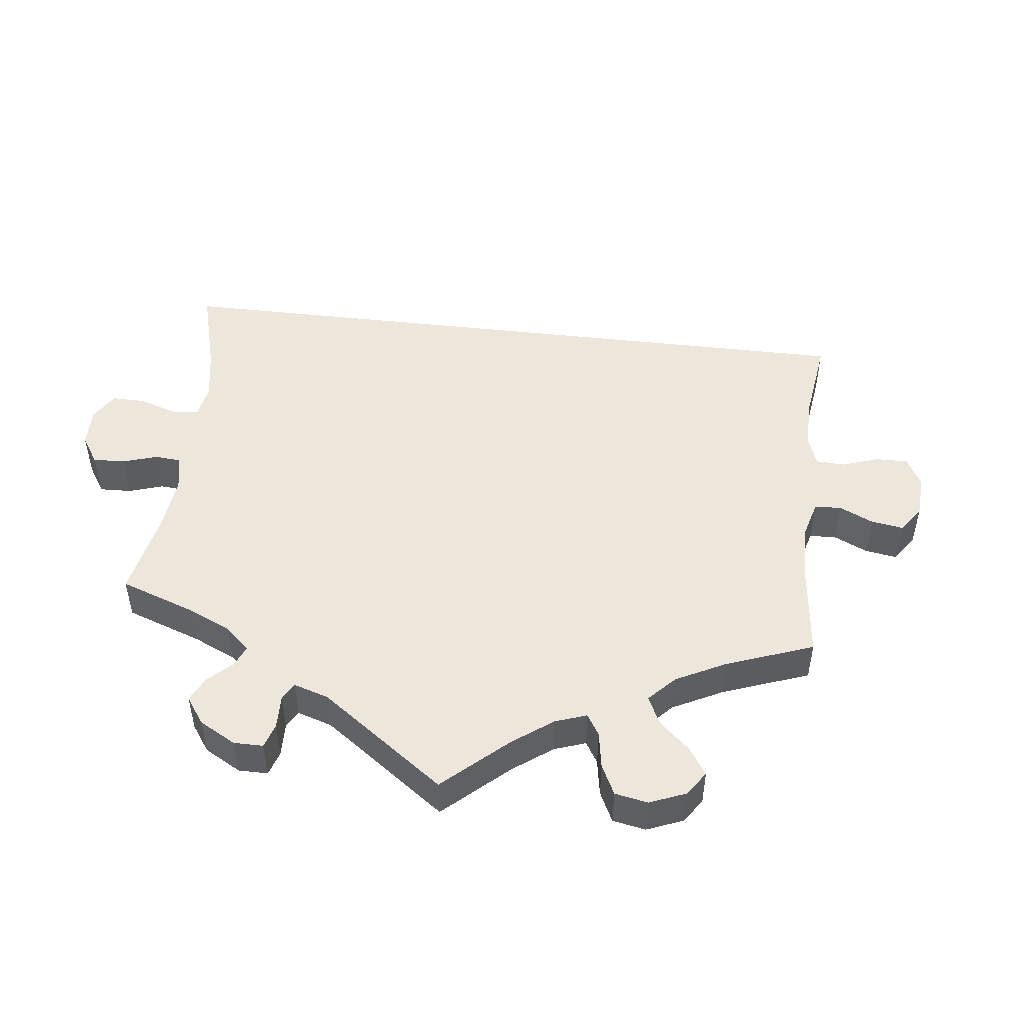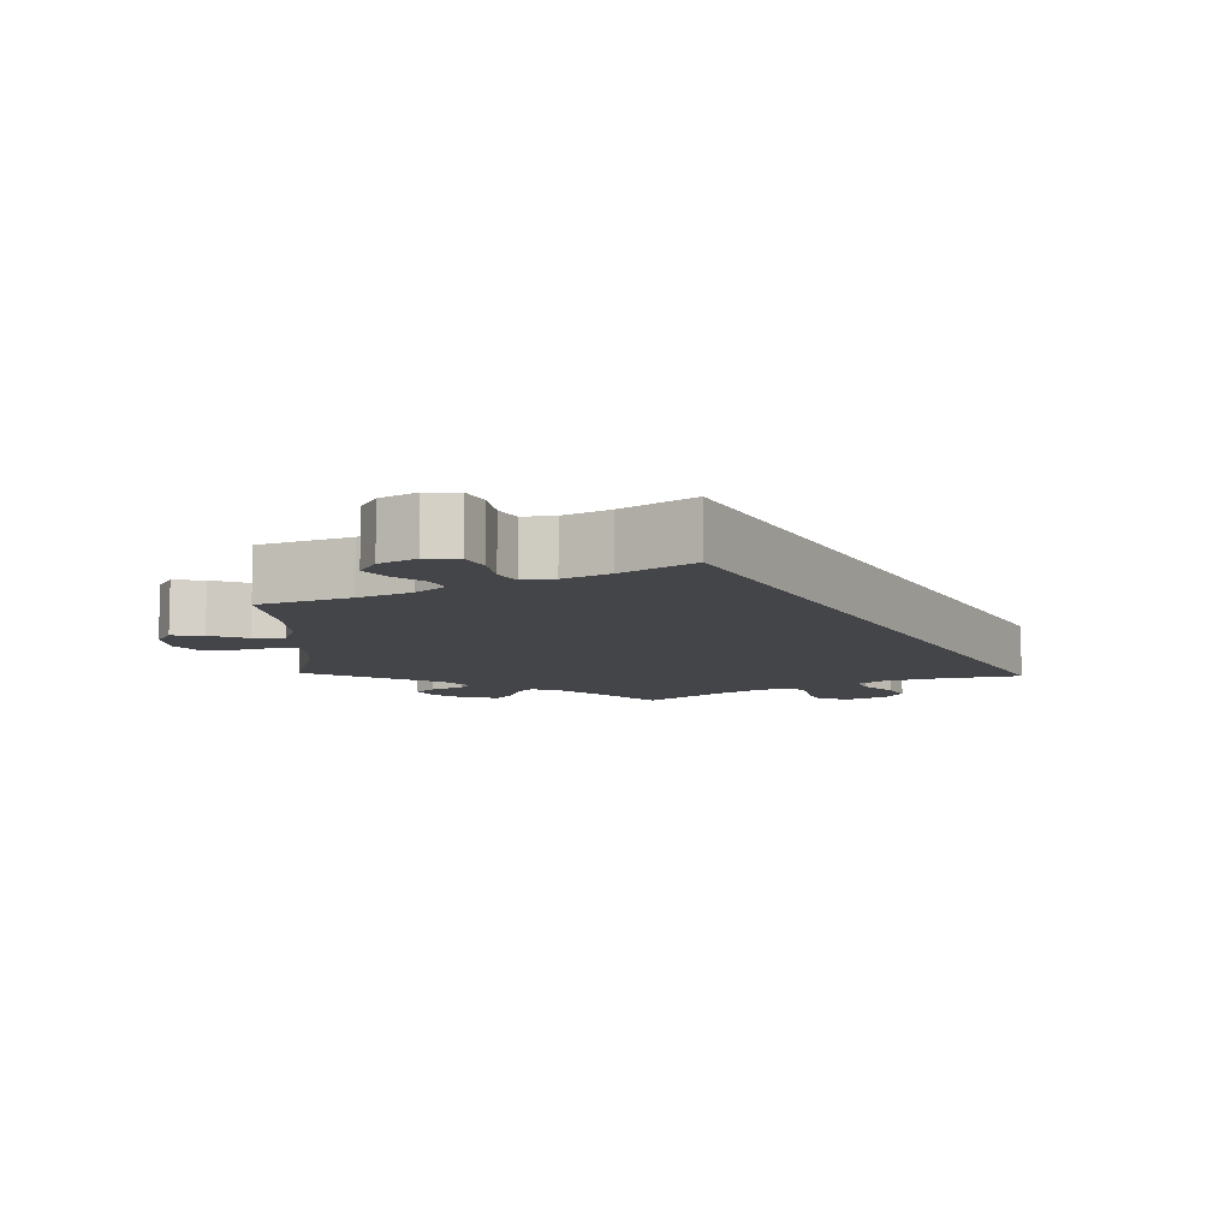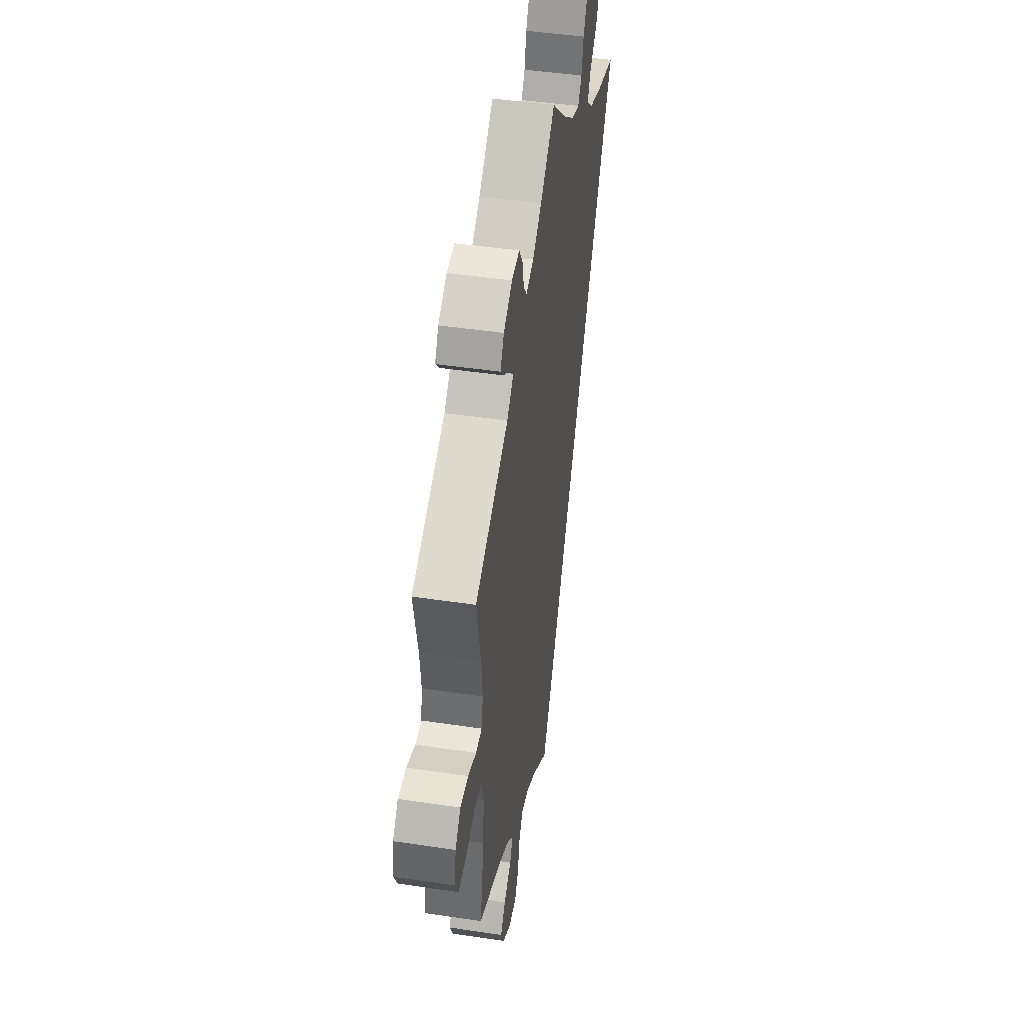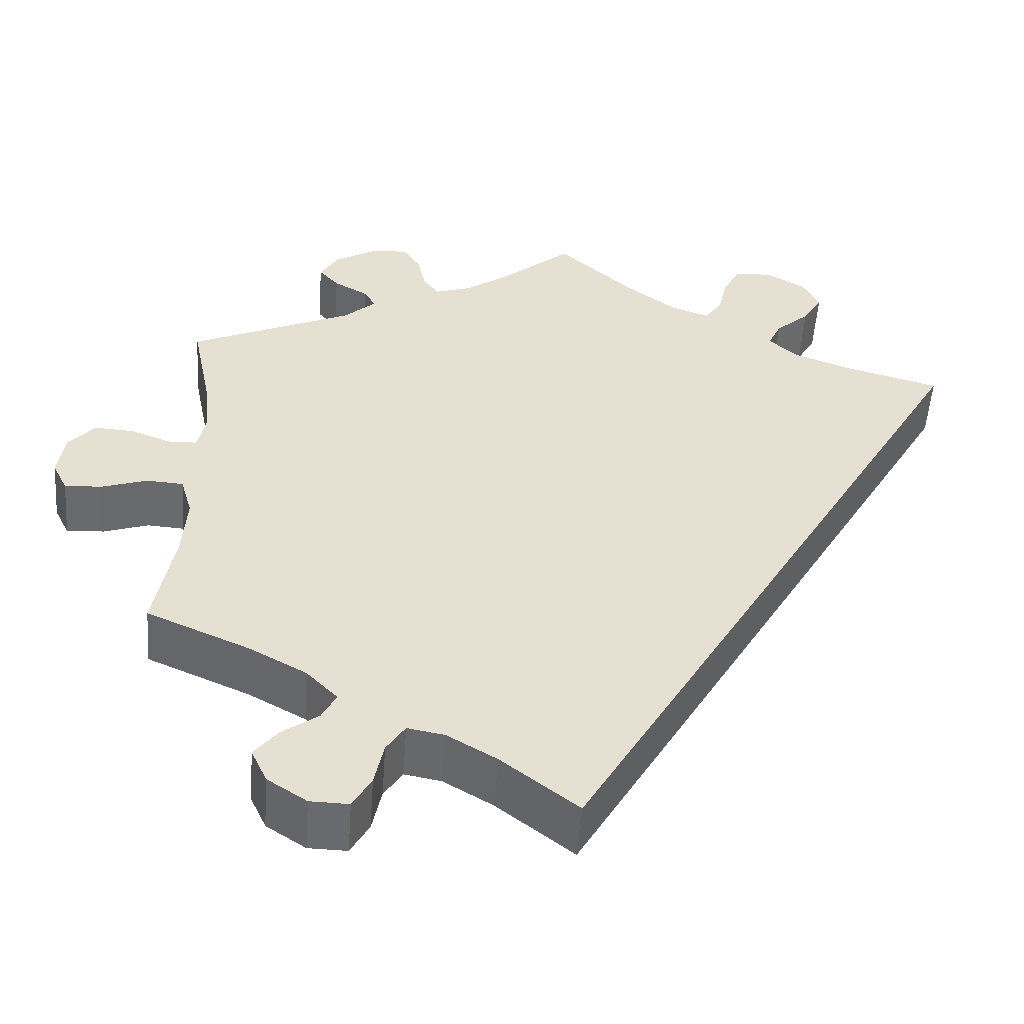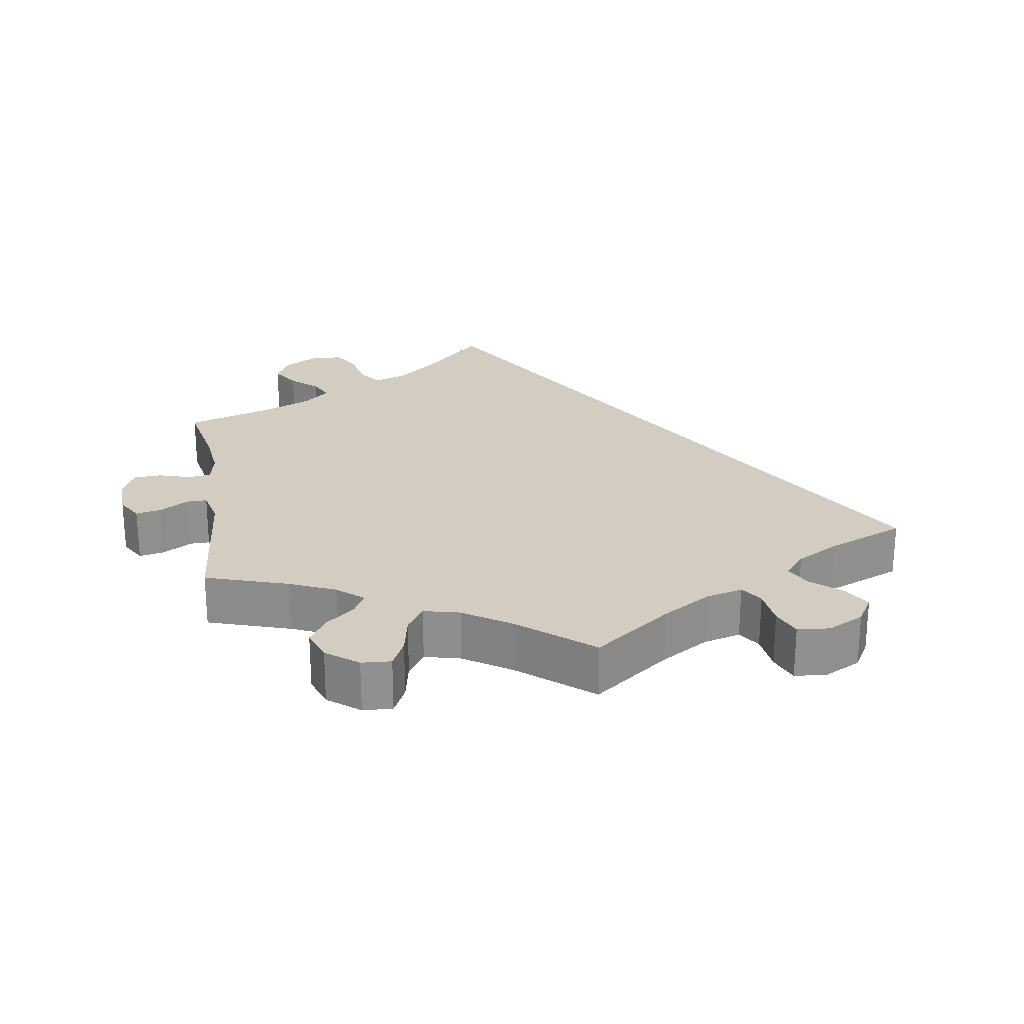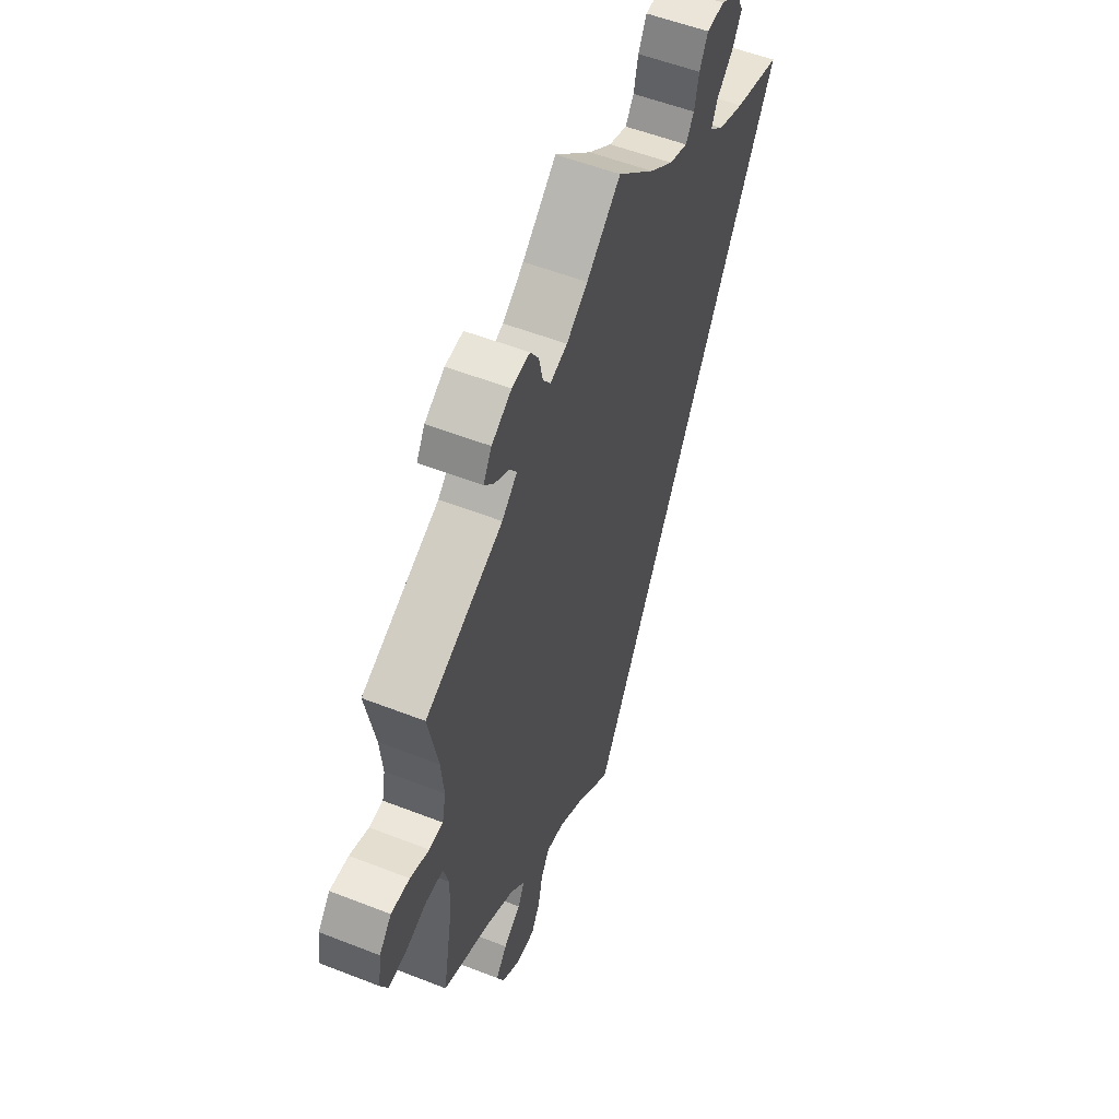
<metadata>
{"format":"obj","ext":"obj","renderer":"f3d","projection":"perspective","resolution":1024,"background":"white","views":[{"elev":50.3,"azim":66.5,"up":"+Y"},{"elev":-9.1,"azim":178.2,"up":"+Y"},{"elev":45.6,"azim":99.8,"up":"+Z"},{"elev":-53.1,"azim":175.9,"up":"+Z"},{"elev":24.6,"azim":110.7,"up":"+Y"},{"elev":54.3,"azim":112.6,"up":"+Z"}]}
</metadata>
<code>
v -0.501 0.07 0.289
v -0.384 0.07 0.321
v -0.318 0.07 0.346
v -0.283 0.07 0.377
v -0.299 0.07 0.411
v -0.34 0.07 0.448
v -0.363 0.07 0.487
v -0.343 0.07 0.527
v -0.296 0.07 0.554
v -0.251 0.07 0.552
v -0.23 0.07 0.512
v -0.219 0.07 0.463
v -0.198 0.07 0.433
v -0.152 0.07 0.449
v -0.093 0.07 0.493
v 0 0.07 0.578
v 0.085 0.07 0.505
v 0.138 0.07 0.467
v 0.181 0.07 0.453
v 0.2 0.07 0.479
v 0.21 0.07 0.524
v 0.231 0.07 0.556
v 0.276 0.07 0.552
v 0.326 0.07 0.522
v 0.347 0.07 0.486
v 0.323 0.07 0.459
v 0.282 0.07 0.436
v 0.268 0.07 0.412
v 0.306 0.07 0.377
v 0.501 0.07 0.289
v 0.477 0.07 0.171
v 0.47 0.07 0.102
v 0.479 0.07 0.056
v 0.514 0.07 0.055
v 0.562 0.07 0.073
v 0.609 0.07 0.076
v 0.64 0.07 0.04
v 0.648 0.07 -0.015
v 0.63 0.07 -0.052
v 0.585 0.07 -0.049
v 0.531 0.07 -0.031
v 0.487 0.07 -0.034
v 0.473 0.07 -0.083
v 0.478 0.07 -0.161
v 0.501 0.07 -0.289
v 0.379 0.07 -0.342
v 0.31 0.07 -0.38
v 0.273 0.07 -0.418
v 0.29 0.07 -0.451
v 0.333 0.07 -0.482
v 0.361 0.07 -0.517
v 0.342 0.07 -0.558
v 0.295 0.07 -0.589
v 0.249 0.07 -0.59
v 0.227 0.07 -0.551
v 0.216 0.07 -0.498
v 0.194 0.07 -0.464
v 0.15 0.07 -0.472
v 0.091 0.07 -0.507
v 0 0.07 -0.578
v -0.501 0 0.289
v -0.384 0 0.321
v -0.318 0 0.346
v -0.283 0 0.377
v -0.299 0 0.411
v -0.34 0 0.448
v -0.363 0 0.487
v -0.343 0 0.527
v -0.296 0 0.554
v -0.251 0 0.552
v -0.23 0 0.512
v -0.219 0 0.463
v -0.198 0 0.433
v -0.152 0 0.449
v -0.093 0 0.493
v 0 0 0.578
v 0.085 0 0.505
v 0.138 0 0.467
v 0.181 0 0.453
v 0.2 0 0.479
v 0.21 0 0.524
v 0.231 0 0.556
v 0.276 0 0.552
v 0.326 0 0.522
v 0.347 0 0.486
v 0.323 0 0.459
v 0.282 0 0.436
v 0.268 0 0.412
v 0.306 0 0.377
v 0.501 0 0.289
v 0.477 0 0.171
v 0.47 0 0.102
v 0.479 0 0.056
v 0.514 0 0.055
v 0.562 0 0.073
v 0.609 0 0.076
v 0.64 0 0.04
v 0.648 0 -0.015
v 0.63 0 -0.052
v 0.585 0 -0.049
v 0.531 0 -0.031
v 0.487 0 -0.034
v 0.473 0 -0.083
v 0.478 0 -0.161
v 0.501 0 -0.289
v 0.379 0 -0.342
v 0.31 0 -0.38
v 0.273 0 -0.418
v 0.29 0 -0.451
v 0.333 0 -0.482
v 0.361 0 -0.517
v 0.342 0 -0.558
v 0.295 0 -0.589
v 0.249 0 -0.59
v 0.227 0 -0.551
v 0.216 0 -0.498
v 0.194 0 -0.464
v 0.15 0 -0.472
v 0.091 0 -0.507
v 0 0 -0.578
f 59 60 1 2
f 58 59 2 3
f 57 58 3 4
f 56 57 4 5
f 53 54 55 56
f 53 56 5
f 52 53 5
f 49 50 51 52
f 48 49 52 5
f 47 48 5
f 46 47 5
f 44 45 46 5
f 43 44 5 6
f 42 43 6 7
f 41 42 7
f 34 35 36 37
f 33 34 37 38
f 29 30 31
f 28 29 31 32
f 24 25 26 27
f 24 27 28
f 23 24 28
f 20 21 22 23
f 19 20 23 28
f 18 19 28 32
f 15 16 17
f 14 15 17 18
f 13 14 18 32
f 9 10 11 12
f 9 12 13
f 8 9 13
f 7 8 13
f 33 38 39 40
f 33 40 41 7
f 7 13 32 33
f 62 61 120 119
f 63 62 119 118
f 64 63 118 117
f 65 64 117 116
f 116 115 114 113
f 65 116 113
f 65 113 112
f 112 111 110 109
f 65 112 109 108
f 65 108 107
f 65 107 106
f 65 106 105 104
f 66 65 104 103
f 67 66 103 102
f 67 102 101
f 97 96 95 94
f 98 97 94 93
f 91 90 89
f 92 91 89 88
f 87 86 85 84
f 88 87 84
f 88 84 83
f 83 82 81 80
f 88 83 80 79
f 92 88 79 78
f 77 76 75
f 78 77 75 74
f 92 78 74 73
f 72 71 70 69
f 73 72 69
f 73 69 68
f 73 68 67
f 100 99 98 93
f 67 101 100 93
f 93 92 73 67
f 1 61 62 2
f 2 62 63 3
f 3 63 64 4
f 4 64 65 5
f 5 65 66 6
f 6 66 67 7
f 7 67 68 8
f 8 68 69 9
f 9 69 70 10
f 10 70 71 11
f 11 71 72 12
f 12 72 73 13
f 13 73 74 14
f 14 74 75 15
f 15 75 76 16
f 16 76 77 17
f 17 77 78 18
f 18 78 79 19
f 19 79 80 20
f 20 80 81 21
f 21 81 82 22
f 22 82 83 23
f 23 83 84 24
f 24 84 85 25
f 25 85 86 26
f 26 86 87 27
f 27 87 88 28
f 28 88 89 29
f 29 89 90 30
f 30 90 91 31
f 31 91 92 32
f 32 92 93 33
f 33 93 94 34
f 34 94 95 35
f 35 95 96 36
f 36 96 97 37
f 37 97 98 38
f 38 98 99 39
f 39 99 100 40
f 40 100 101 41
f 41 101 102 42
f 42 102 103 43
f 43 103 104 44
f 44 104 105 45
f 45 105 106 46
f 46 106 107 47
f 47 107 108 48
f 48 108 109 49
f 49 109 110 50
f 50 110 111 51
f 51 111 112 52
f 52 112 113 53
f 53 113 114 54
f 54 114 115 55
f 55 115 116 56
f 56 116 117 57
f 57 117 118 58
f 58 118 119 59
f 59 119 120 60
f 60 120 61 1

</code>
